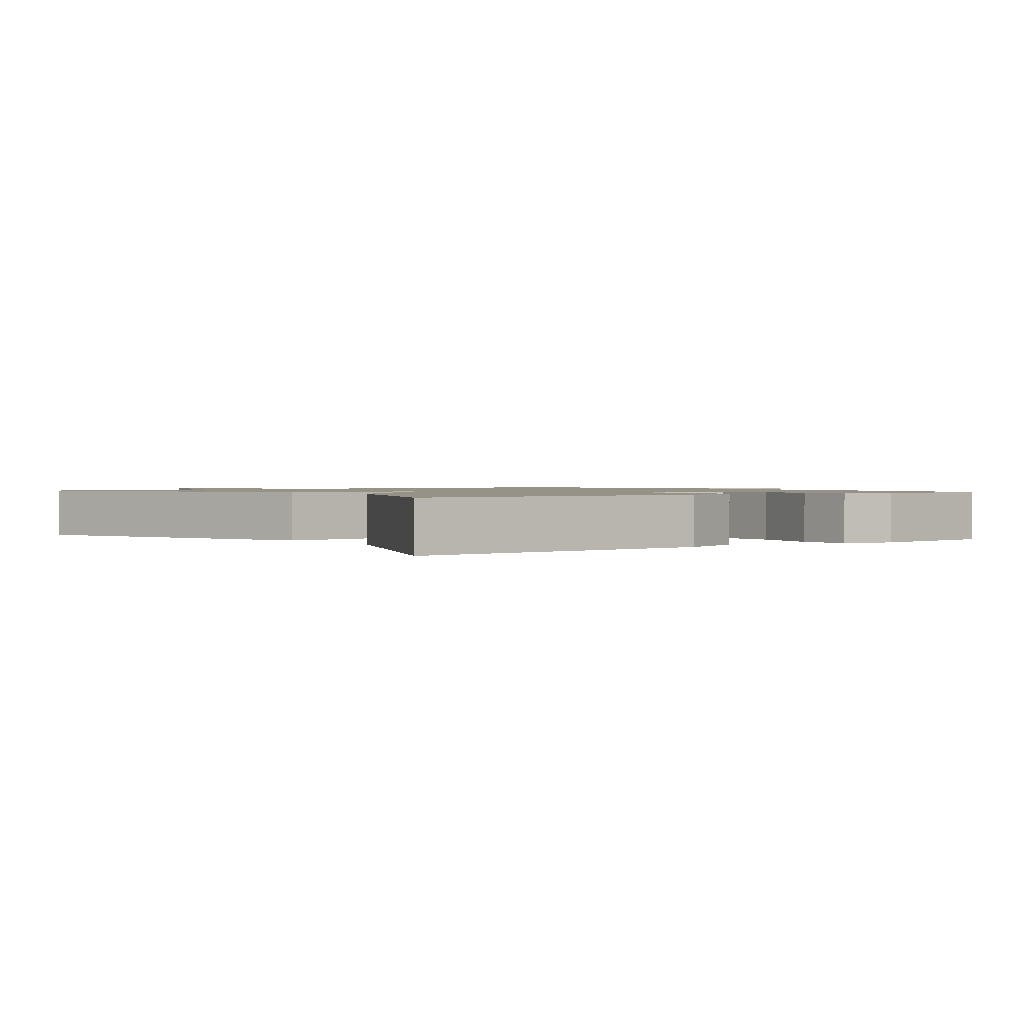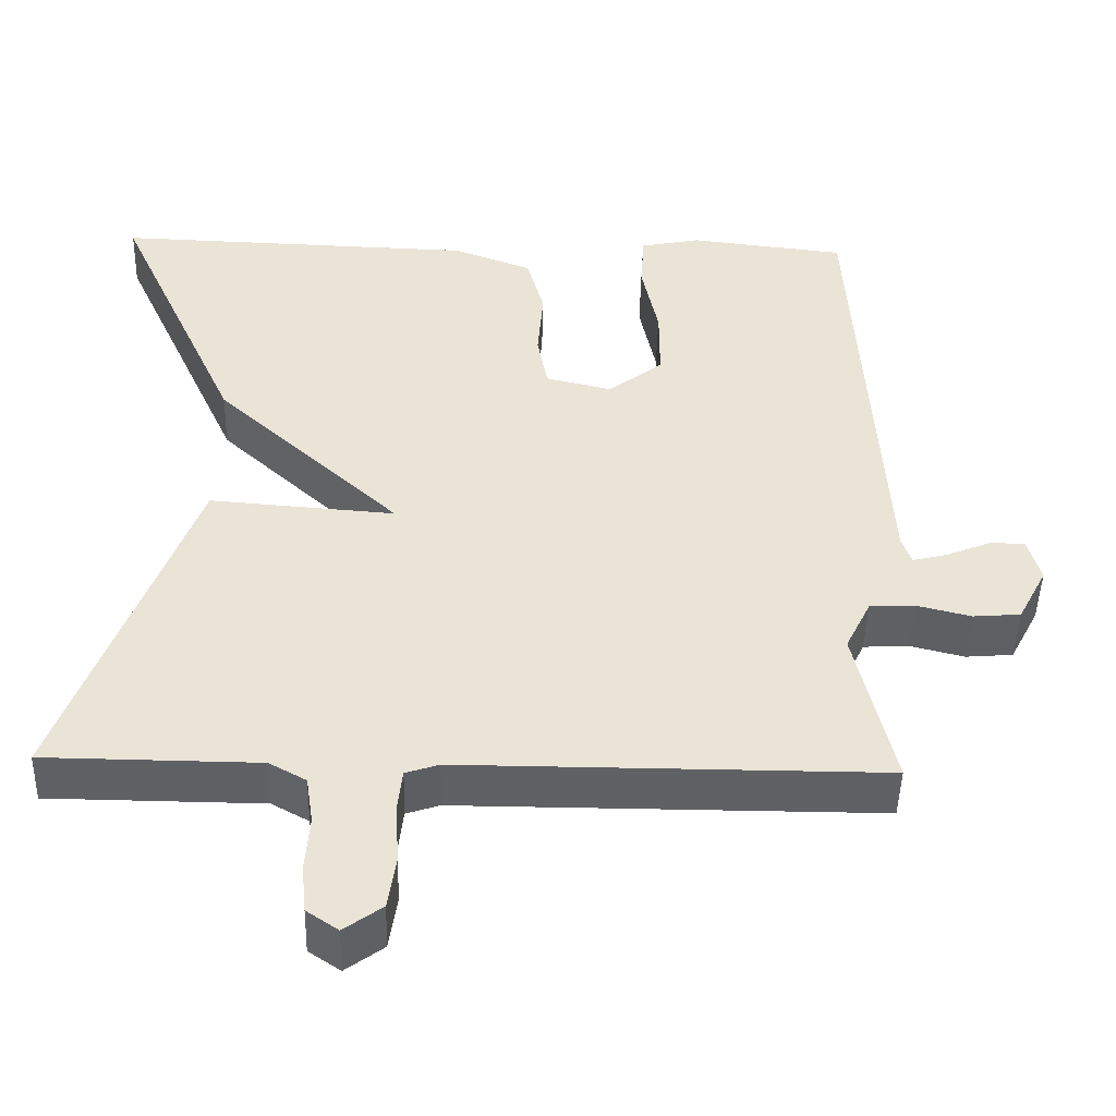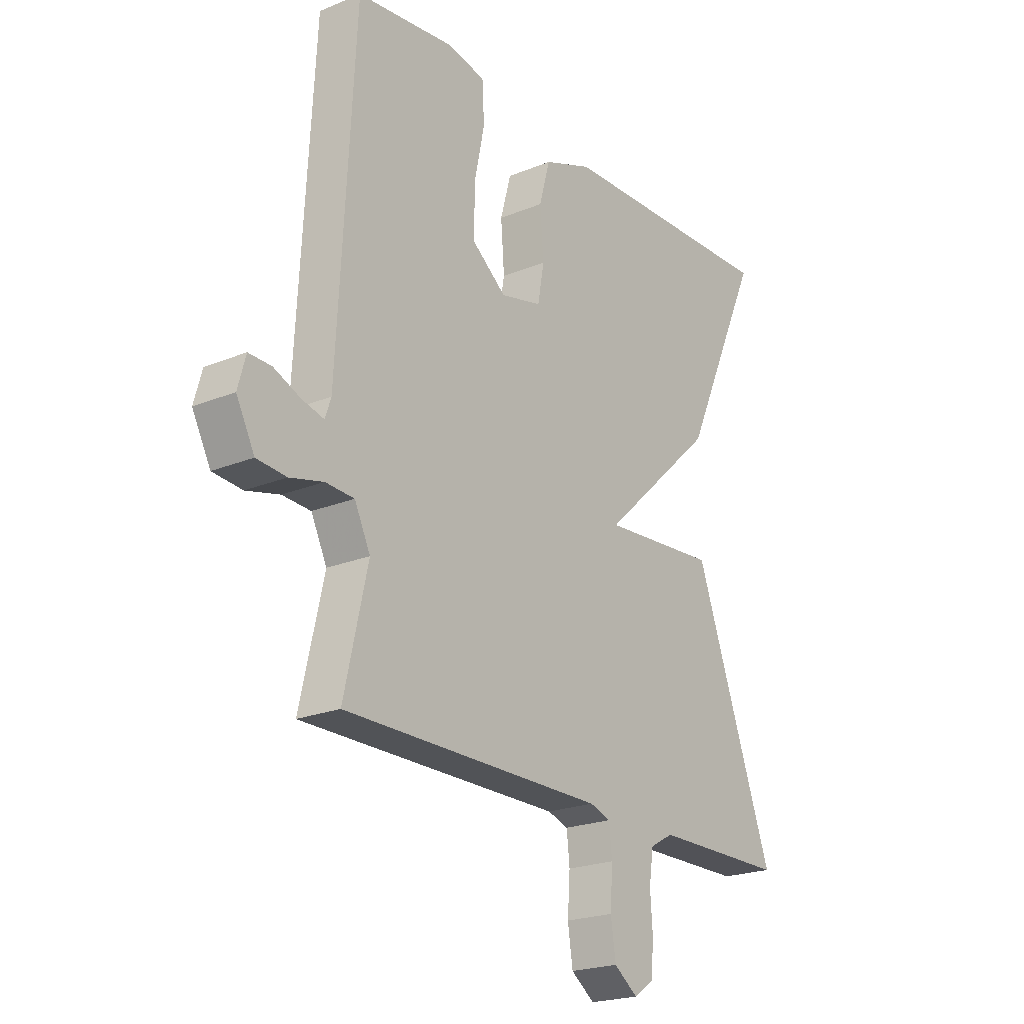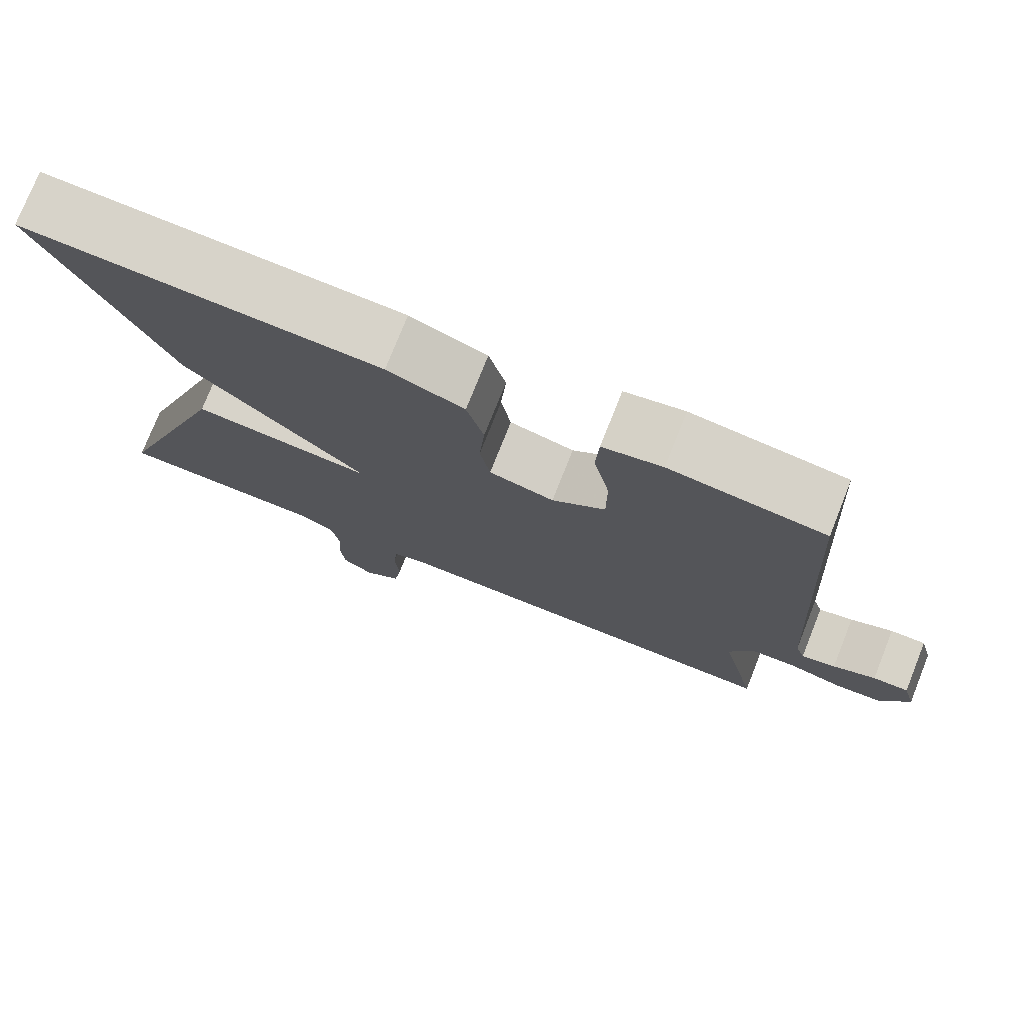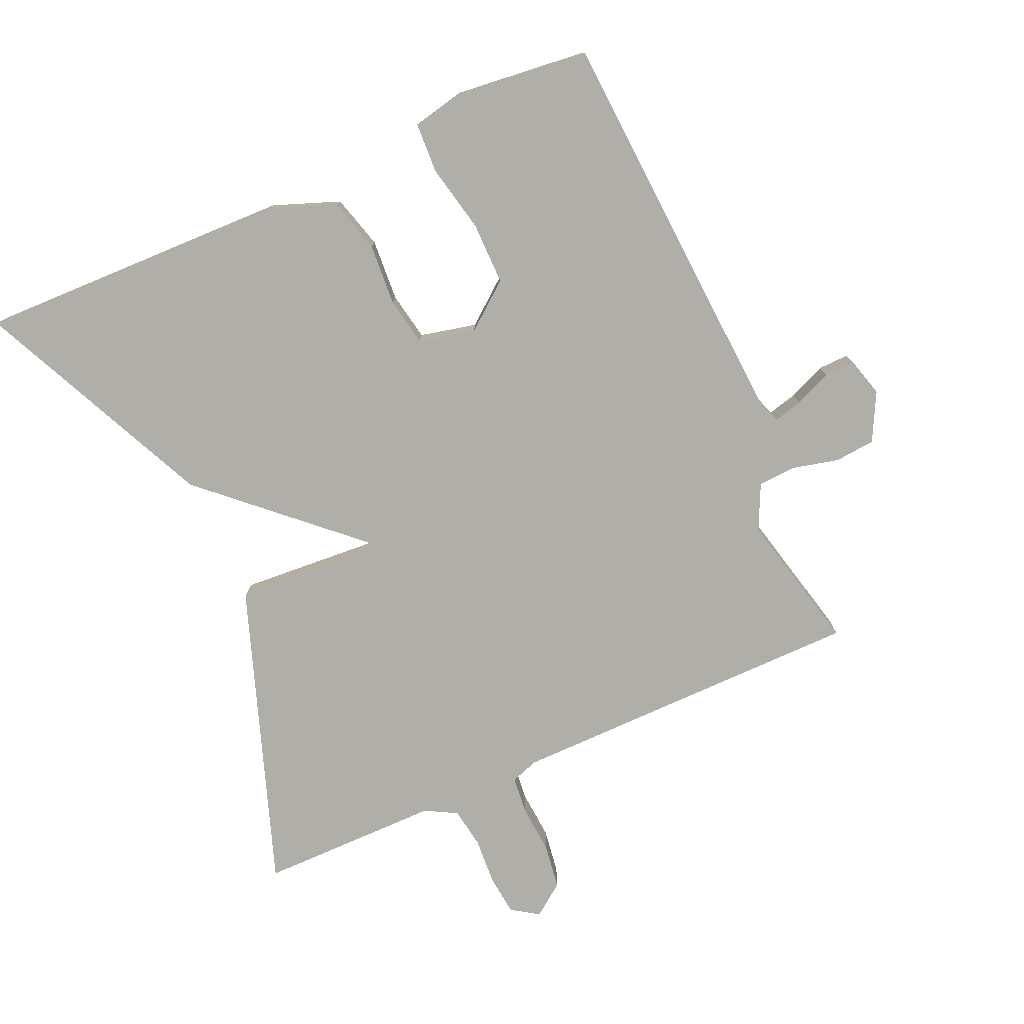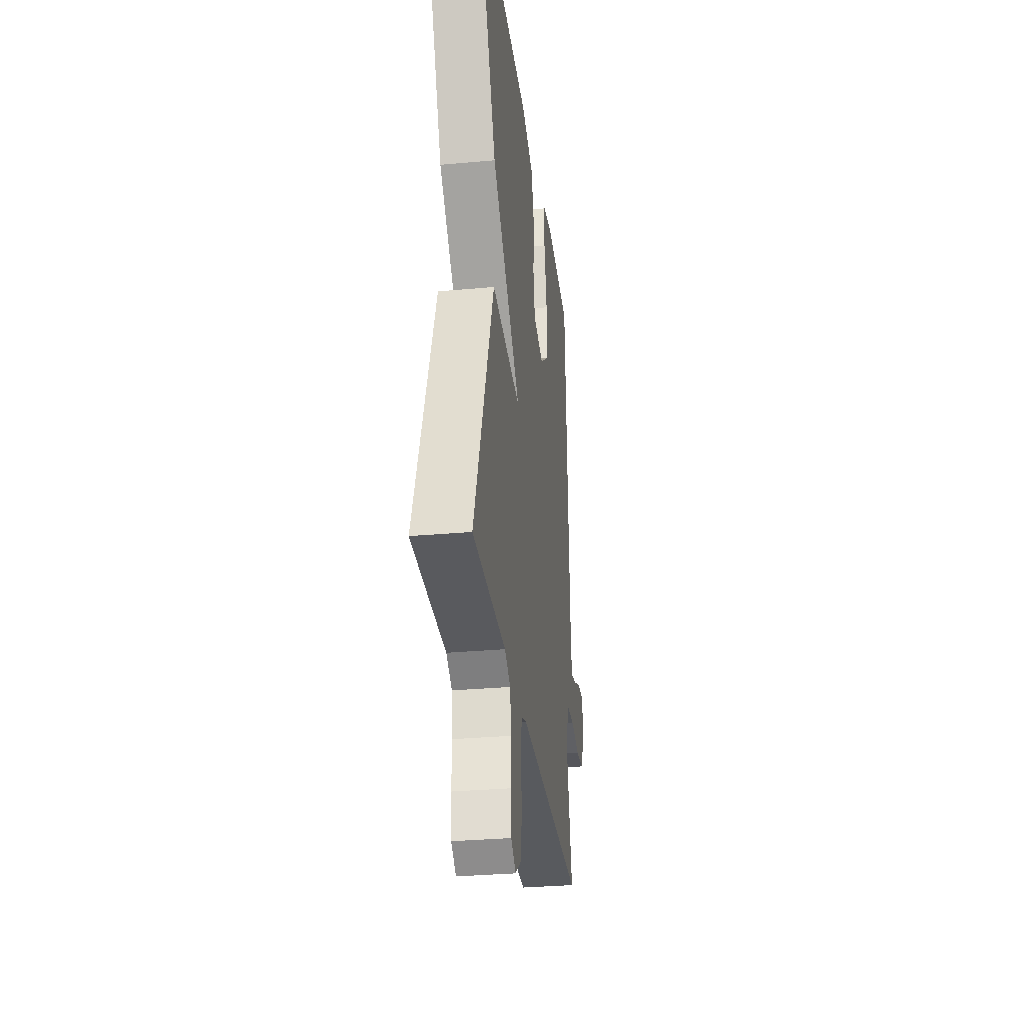
<metadata>
{"format":"obj","ext":"obj","renderer":"f3d","projection":"perspective","resolution":1024,"background":"white","views":[{"elev":1.2,"azim":-36.8,"up":"+Y"},{"elev":-47.0,"azim":-1.5,"up":"+Z"},{"elev":-21.8,"azim":125.8,"up":"+Z"},{"elev":76.1,"azim":21.7,"up":"+Z"},{"elev":-77.5,"azim":24.3,"up":"+Y"},{"elev":-31.1,"azim":-82.6,"up":"+Z"}]}
</metadata>
<code>
v 0.5 0.07 0.5
v 0.534 0.07 -0.105
v 0.546 0.07 -0.14
v 0.59 0.07 -0.129
v 0.645 0.07 -0.106
v 0.691 0.07 -0.105
v 0.707 0.07 -0.163
v 0.67 0.07 -0.234
v 0.61 0.07 -0.239
v 0.542 0.07 -0.222
v 0.484 0.07 -0.225
v 0.452 0.07 -0.291
v 0.5 0.07 -0.5
v -0.032 0.07 -0.5
v -0.074 0.07 -0.514
v -0.08 0.07 -0.57
v -0.075 0.07 -0.643
v -0.085 0.07 -0.71
v -0.133 0.07 -0.745
v -0.173 0.07 -0.718
v -0.179 0.07 -0.658
v -0.174 0.07 -0.588
v -0.183 0.07 -0.528
v -0.23 0.07 -0.502
v -0.5 0.07 -0.5
v -0.339 0.07 -0.054
v -0.104 0.07 -0.072
v -0.339 0.07 0.146
v -0.5 0.07 0.5
v -0.039 0.07 0.486
v 0.06 0.07 0.448
v 0.082 0.07 0.368
v 0.075 0.07 0.276
v 0.088 0.07 0.204
v 0.172 0.07 0.184
v 0.241 0.07 0.238
v 0.241 0.07 0.331
v 0.22 0.07 0.432
v 0.224 0.07 0.507
v 0.301 0.07 0.523
v 0.5 0 0.5
v 0.534 0 -0.105
v 0.546 0 -0.14
v 0.59 0 -0.129
v 0.645 0 -0.106
v 0.691 0 -0.105
v 0.707 0 -0.163
v 0.67 0 -0.234
v 0.61 0 -0.239
v 0.542 0 -0.222
v 0.484 0 -0.225
v 0.452 0 -0.291
v 0.5 0 -0.5
v -0.032 0 -0.5
v -0.074 0 -0.514
v -0.08 0 -0.57
v -0.075 0 -0.643
v -0.085 0 -0.71
v -0.133 0 -0.745
v -0.173 0 -0.718
v -0.179 0 -0.658
v -0.174 0 -0.588
v -0.183 0 -0.528
v -0.23 0 -0.502
v -0.5 0 -0.5
v -0.339 0 -0.054
v -0.104 0 -0.072
v -0.339 0 0.146
v -0.5 0 0.5
v -0.039 0 0.486
v 0.06 0 0.448
v 0.082 0 0.368
v 0.075 0 0.276
v 0.088 0 0.204
v 0.172 0 0.184
v 0.241 0 0.238
v 0.241 0 0.331
v 0.22 0 0.432
v 0.224 0 0.507
v 0.301 0 0.523
f 40 1 2
f 39 40 2
f 38 39 2
f 37 38 2
f 36 37 2 3
f 35 36 3
f 34 35 3
f 31 32 33
f 30 31 33
f 29 30 33
f 28 29 33
f 27 28 33
f 27 33 34
f 24 25 26 27
f 27 34 3
f 24 27 3
f 23 24 3
f 20 21 22
f 19 20 22
f 18 19 22
f 17 18 22
f 16 17 22
f 15 16 22 23
f 23 3 4
f 15 23 4
f 14 15 4
f 12 13 14
f 11 12 14
f 8 9 10
f 7 8 10
f 6 7 10
f 5 6 10
f 4 5 10
f 4 10 11
f 4 11 14
f 42 41 80
f 42 80 79
f 42 79 78
f 42 78 77
f 43 42 77 76
f 43 76 75
f 43 75 74
f 73 72 71
f 73 71 70
f 73 70 69
f 73 69 68
f 73 68 67
f 74 73 67
f 67 66 65 64
f 43 74 67
f 43 67 64
f 43 64 63
f 62 61 60
f 62 60 59
f 62 59 58
f 62 58 57
f 62 57 56
f 63 62 56 55
f 44 43 63
f 44 63 55
f 44 55 54
f 54 53 52
f 54 52 51
f 50 49 48
f 50 48 47
f 50 47 46
f 50 46 45
f 50 45 44
f 51 50 44
f 54 51 44
f 1 41 42 2
f 2 42 43 3
f 3 43 44 4
f 4 44 45 5
f 5 45 46 6
f 6 46 47 7
f 7 47 48 8
f 8 48 49 9
f 9 49 50 10
f 10 50 51 11
f 11 51 52 12
f 12 52 53 13
f 13 53 54 14
f 14 54 55 15
f 15 55 56 16
f 16 56 57 17
f 17 57 58 18
f 18 58 59 19
f 19 59 60 20
f 20 60 61 21
f 21 61 62 22
f 22 62 63 23
f 23 63 64 24
f 24 64 65 25
f 25 65 66 26
f 26 66 67 27
f 27 67 68 28
f 28 68 69 29
f 29 69 70 30
f 30 70 71 31
f 31 71 72 32
f 32 72 73 33
f 33 73 74 34
f 34 74 75 35
f 35 75 76 36
f 36 76 77 37
f 37 77 78 38
f 38 78 79 39
f 39 79 80 40
f 40 80 41 1

</code>
